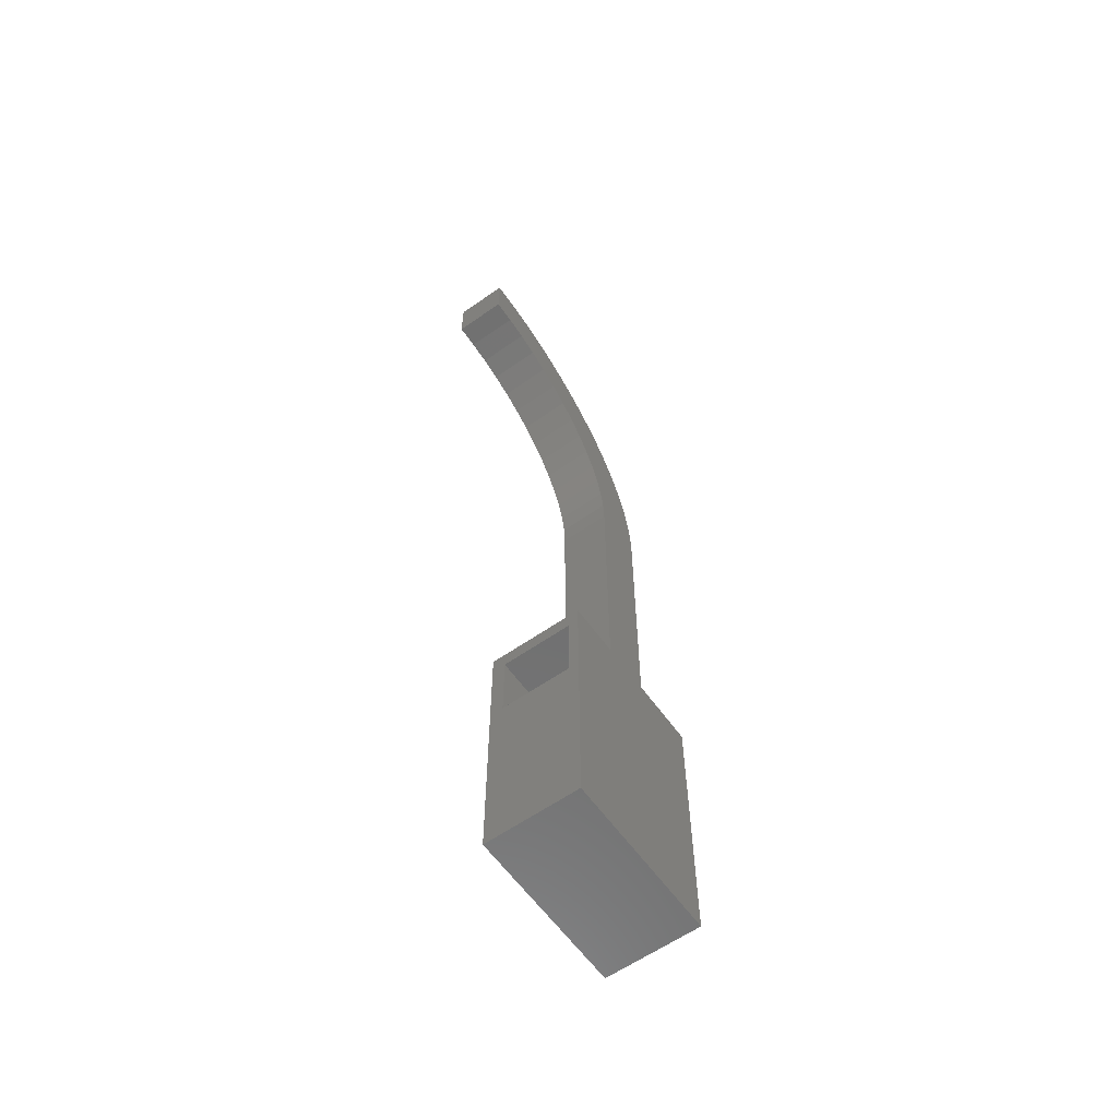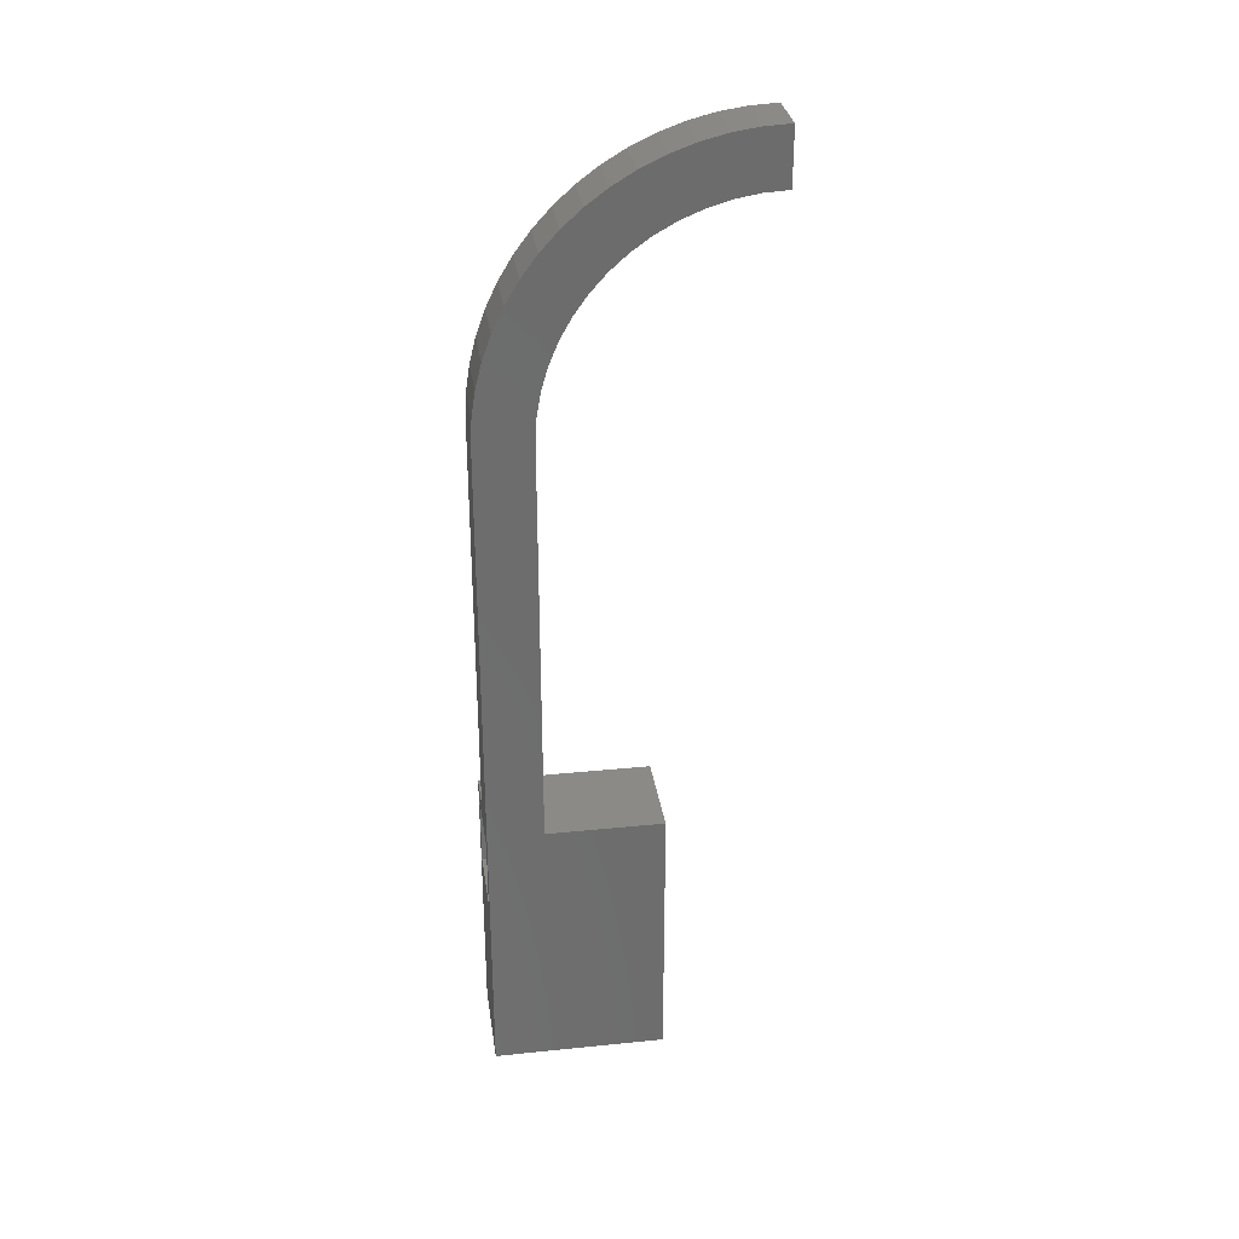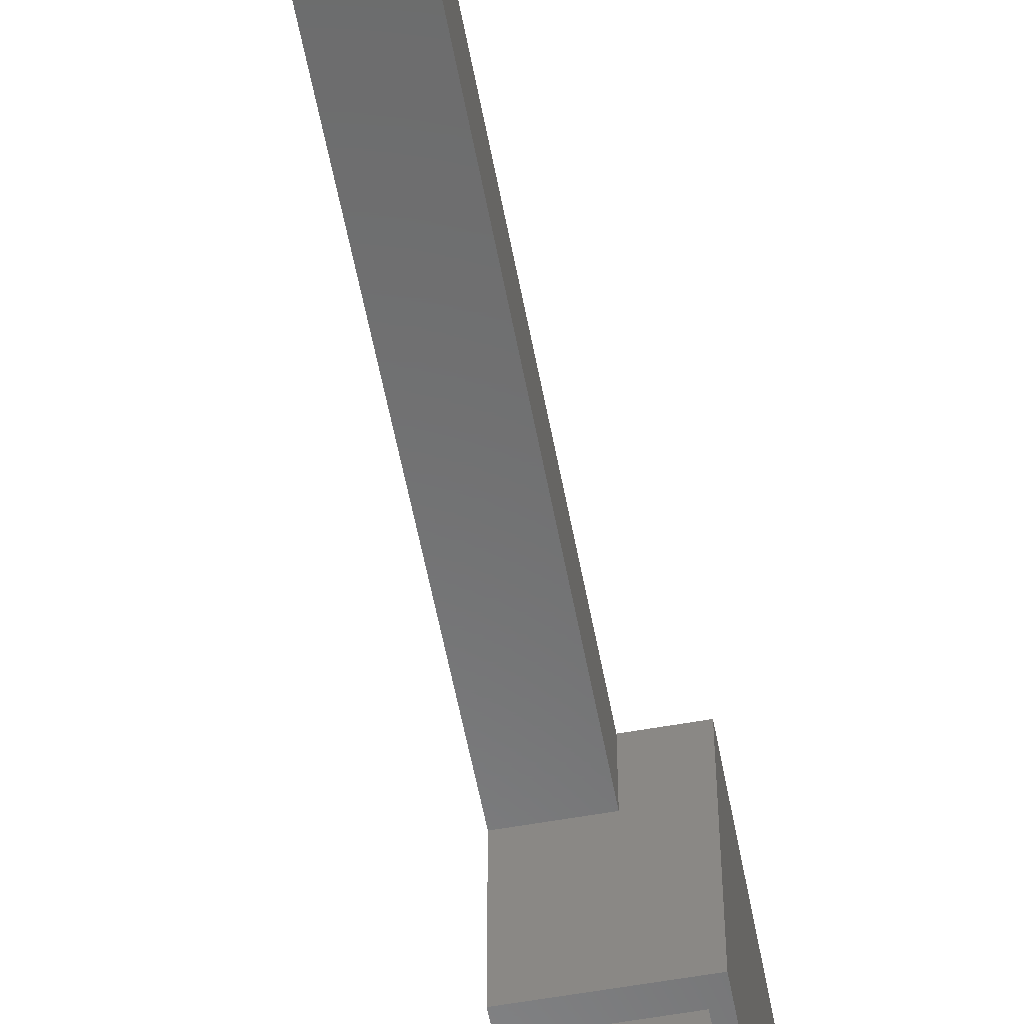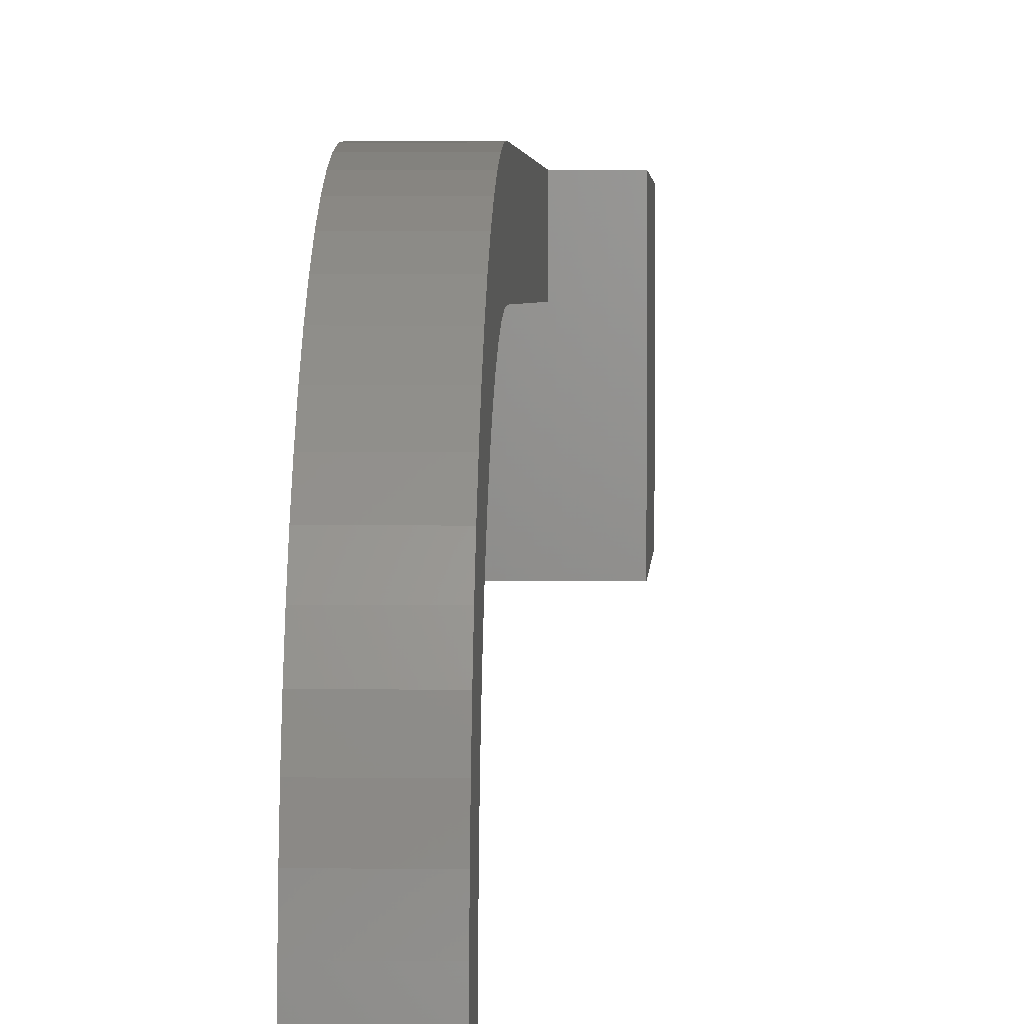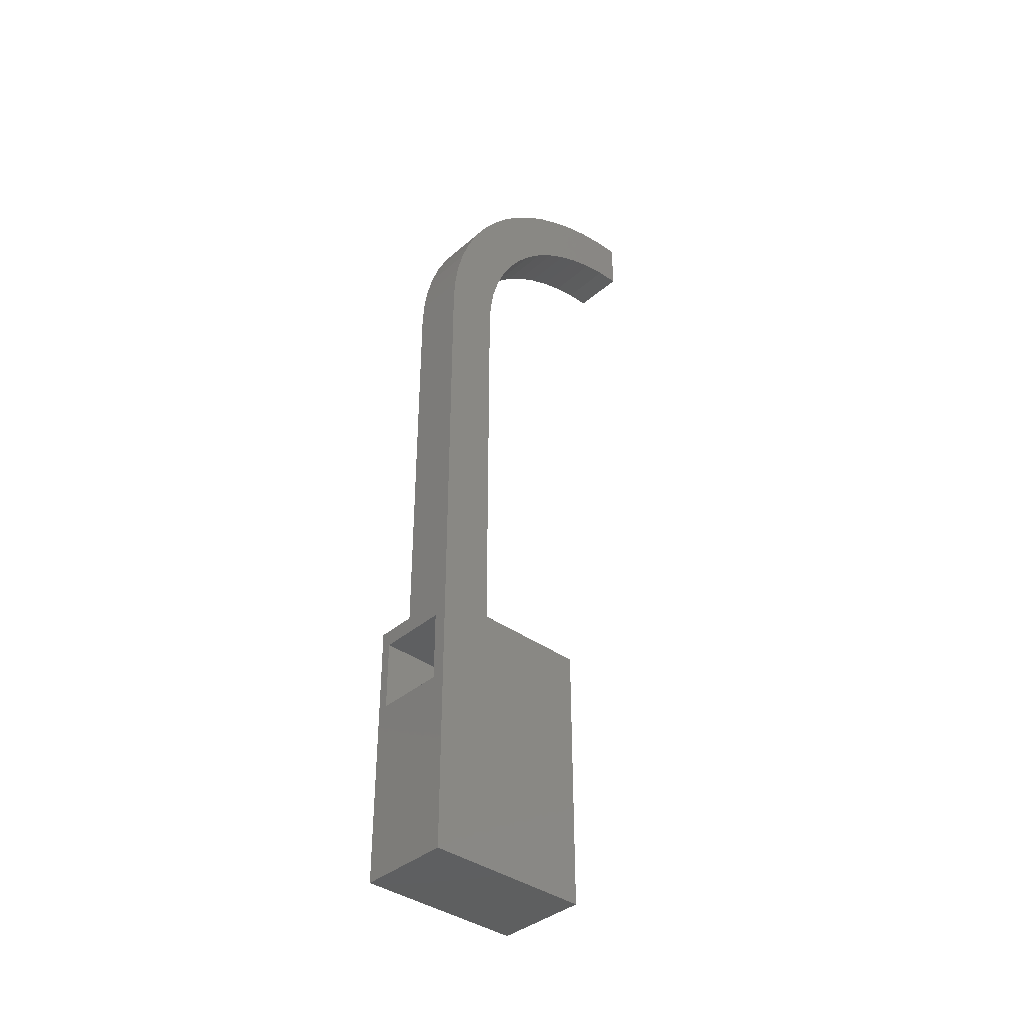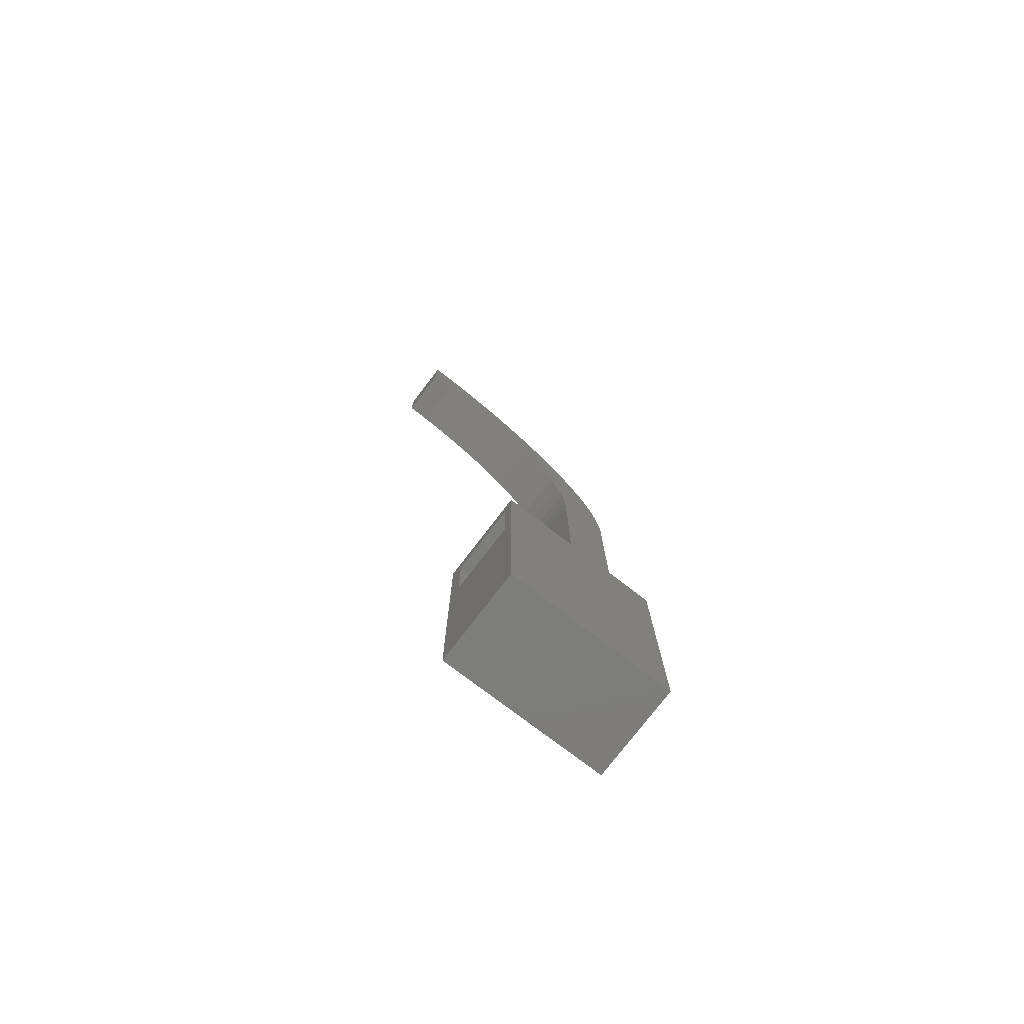
<metadata>
{"format":"stl","ext":"stl","renderer":"f3d","projection":"perspective","resolution":1024,"background":"white","views":[{"elev":-61.0,"azim":35.5,"up":"+Z"},{"elev":31.1,"azim":-98.3,"up":"+Z"},{"elev":-57.1,"azim":10.6,"up":"+Y"},{"elev":2.5,"azim":2.3,"up":"+Y"},{"elev":-38.0,"azim":-132.6,"up":"+Z"},{"elev":-76.5,"azim":52.6,"up":"+Z"}]}
</metadata>
<code>
# stl→obj: 82 verts, 164 faces
v -0.8 -7 22.8
v 0.8 -7 22.8
v -0.8 -6.235 22.76
v 0.8 -6.235 22.76
v -0.8 -5.478 22.65
v 0.8 -5.478 22.65
v -0.8 -4.736 22.46
v 0.8 -4.736 22.46
v -0.8 -4.015 22.21
v 0.8 -4.015 22.21
v -0.8 -3.323 21.88
v 0.8 -3.323 21.88
v -0.8 -2.667 21.49
v 0.8 -2.667 21.49
v -0.8 -2.052 21.03
v 0.8 -2.052 21.03
v -0.8 -1.485 20.52
v 0.8 -1.485 20.52
v -0.8 -0.9705 19.95
v 0.8 -0.9705 19.95
v -0.8 -0.5145 19.33
v 0.8 -0.5145 19.33
v -0.8 -0.121 18.68
v 0.8 -0.121 18.68
v -0.8 0.2063 17.98
v 0.8 0.2063 17.98
v -0.8 0.4641 17.26
v 0.8 0.4641 17.26
v -0.8 0.6501 16.52
v 0.8 0.6501 16.52
v -0.8 0.7624 15.76
v 0.8 0.7624 15.76
v -0.8 0.8 15
v 0.8 0.8 15
v -0.8 -4.2 3
v 2 -4.2 3
v -0.8 -0.8 3
v 0.8 -0.8 3
v 2 0.8 3
v 0.8 0.8 3
v -0.8 0.8 -5
v 2 0.8 -5
v -0.8 -4.2 -5
v 2 -4.2 -5
v -0.4 0.8 2.5
v 1.7 0.8 2.5
v 1.7 0.8 0.4
v -0.4 0.8 0.4
v 1.7 -4.2 0.4
v -0.4 -4.2 0.4
v -0.4 -4.2 2.5
v 1.7 -4.2 2.5
v -0.8 -3.134 19.85
v -0.8 -3.701 20.25
v -0.8 -7 21.2
v -0.8 -6.306 21.16
v -0.8 -5.62 21.04
v -0.8 -4.952 20.85
v -0.8 -4.31 20.59
v -0.8 -1.414 17.69
v -0.8 -1.75 18.3
v -0.8 -2.153 18.87
v -0.8 -2.616 19.38
v -0.8 -0.9554 16.38
v -0.8 -1.148 17.05
v -0.8 -0.839 15.69
v -0.8 -0.8 15
v 0.8 -0.8 15
v 0.8 -4.952 20.85
v 0.8 -4.31 20.59
v 0.8 -7 21.2
v 0.8 -6.306 21.16
v 0.8 -5.62 21.04
v 0.8 -3.134 19.85
v 0.8 -3.701 20.25
v 0.8 -1.414 17.69
v 0.8 -1.75 18.3
v 0.8 -2.153 18.87
v 0.8 -2.616 19.38
v 0.8 -0.9554 16.38
v 0.8 -1.148 17.05
v 0.8 -0.839 15.69
f 1 2 3
f 3 2 4
f 3 4 5
f 5 4 6
f 5 6 7
f 7 6 8
f 7 8 9
f 9 8 10
f 9 10 11
f 11 10 12
f 11 12 13
f 13 12 14
f 13 14 15
f 15 14 16
f 15 16 17
f 17 16 18
f 17 18 19
f 19 18 20
f 19 20 21
f 21 20 22
f 21 22 23
f 23 22 24
f 23 24 25
f 25 24 26
f 25 26 27
f 27 26 28
f 27 28 29
f 29 28 30
f 29 30 31
f 31 30 32
f 31 32 33
f 33 32 34
f 35 36 37
f 37 36 38
f 36 39 38
f 38 39 40
f 41 42 43
f 43 42 44
f 39 45 40
f 40 45 33
f 40 33 34
f 45 39 46
f 46 39 42
f 46 42 47
f 47 42 41
f 47 41 48
f 48 41 33
f 48 33 45
f 42 39 44
f 44 39 36
f 43 44 49
f 43 49 50
f 43 50 51
f 43 51 35
f 49 44 52
f 52 44 36
f 52 36 51
f 51 36 35
f 19 53 54
f 55 1 3
f 55 3 5
f 55 5 7
f 55 7 9
f 55 9 11
f 55 11 13
f 55 13 15
f 55 15 56
f 56 15 57
f 57 15 17
f 57 17 58
f 58 17 59
f 59 17 19
f 59 19 54
f 60 61 25
f 25 61 62
f 25 62 23
f 23 62 63
f 23 63 21
f 21 63 53
f 21 53 19
f 31 64 29
f 29 64 65
f 29 65 27
f 27 65 60
f 27 60 25
f 64 31 66
f 66 31 33
f 66 33 67
f 67 33 41
f 67 41 37
f 37 41 43
f 37 43 35
f 46 52 45
f 45 52 51
f 47 49 46
f 46 49 52
f 48 50 47
f 47 50 49
f 45 51 48
f 48 51 50
f 38 68 37
f 37 68 67
f 69 70 18
f 71 14 12
f 71 12 10
f 71 10 8
f 71 8 6
f 71 6 4
f 71 4 2
f 16 14 71
f 16 71 72
f 16 72 73
f 16 73 69
f 16 69 18
f 74 20 75
f 75 20 18
f 75 18 70
f 76 26 77
f 77 26 24
f 77 24 78
f 78 24 22
f 78 22 79
f 79 22 20
f 79 20 74
f 80 28 81
f 81 28 26
f 81 26 76
f 28 80 30
f 30 80 82
f 30 82 32
f 32 82 68
f 32 68 34
f 34 68 38
f 34 38 40
f 63 74 53
f 53 74 75
f 53 75 54
f 54 75 70
f 54 70 59
f 59 70 69
f 59 69 58
f 58 69 73
f 58 73 57
f 57 73 72
f 57 72 56
f 56 72 71
f 56 71 55
f 74 63 79
f 79 63 62
f 79 62 78
f 78 62 61
f 78 61 77
f 77 61 60
f 77 60 76
f 76 60 65
f 76 65 81
f 81 65 64
f 81 64 80
f 80 64 66
f 80 66 82
f 82 66 67
f 82 67 68
f 55 71 1
f 1 71 2

</code>
